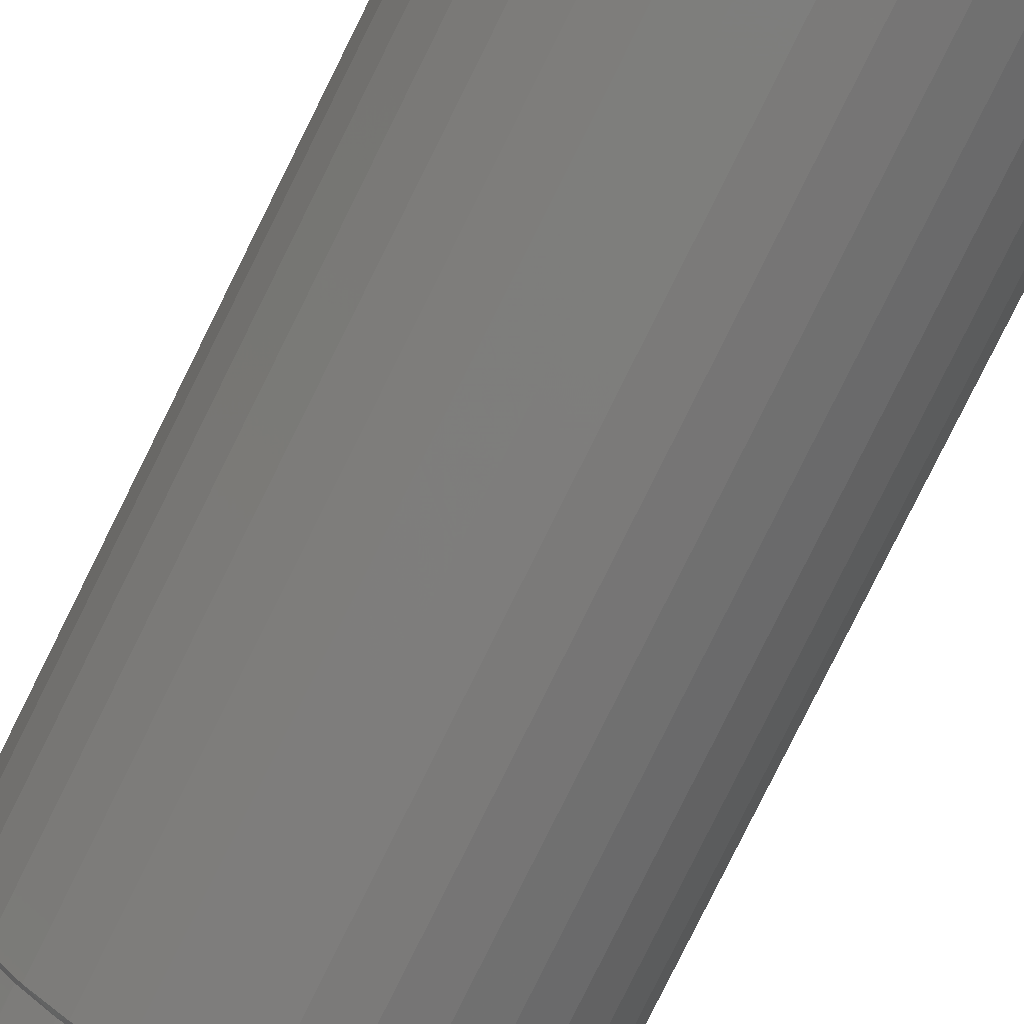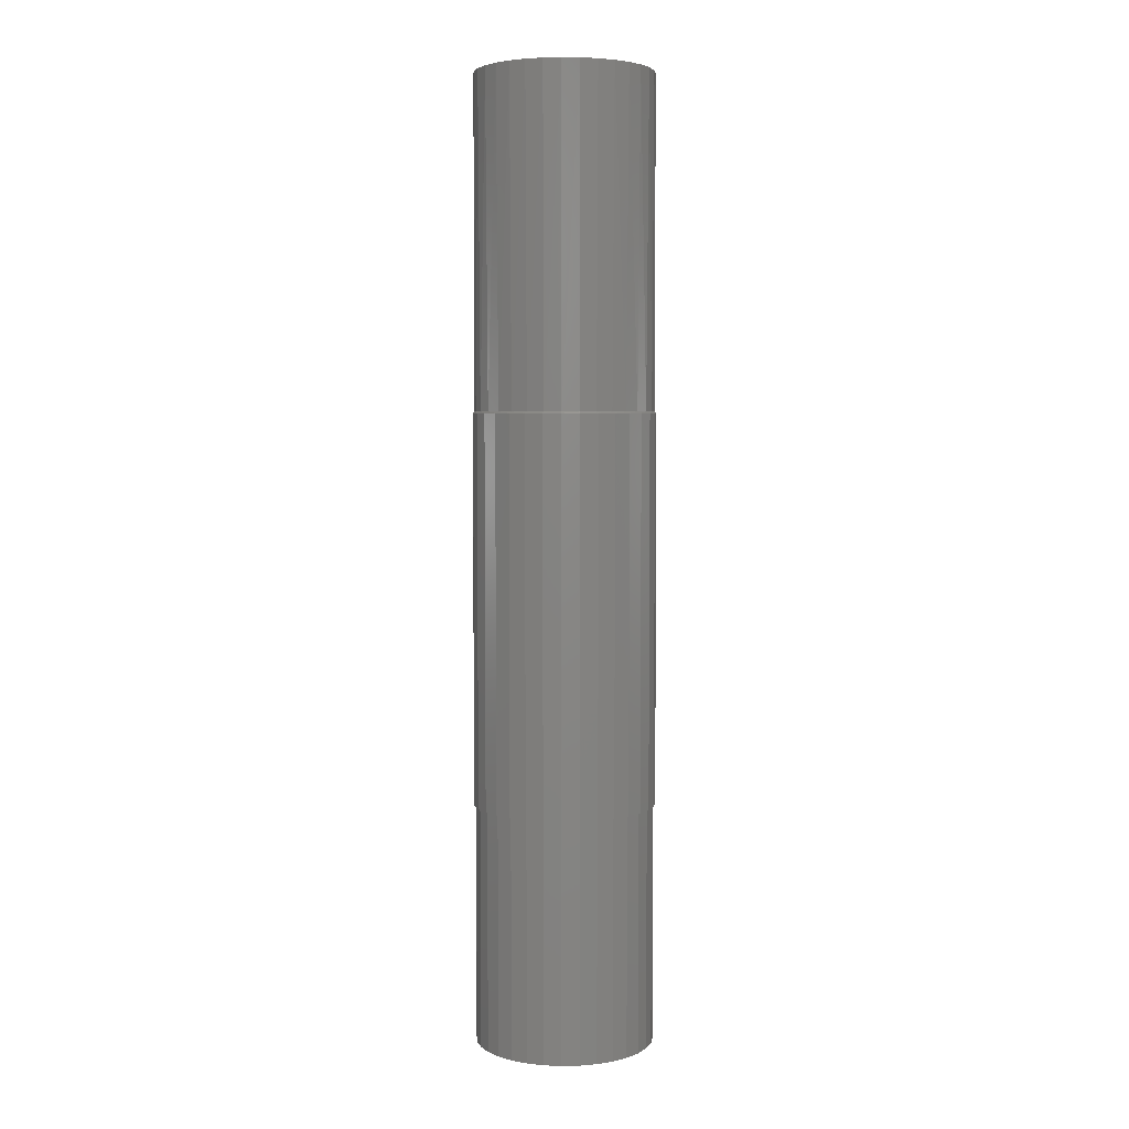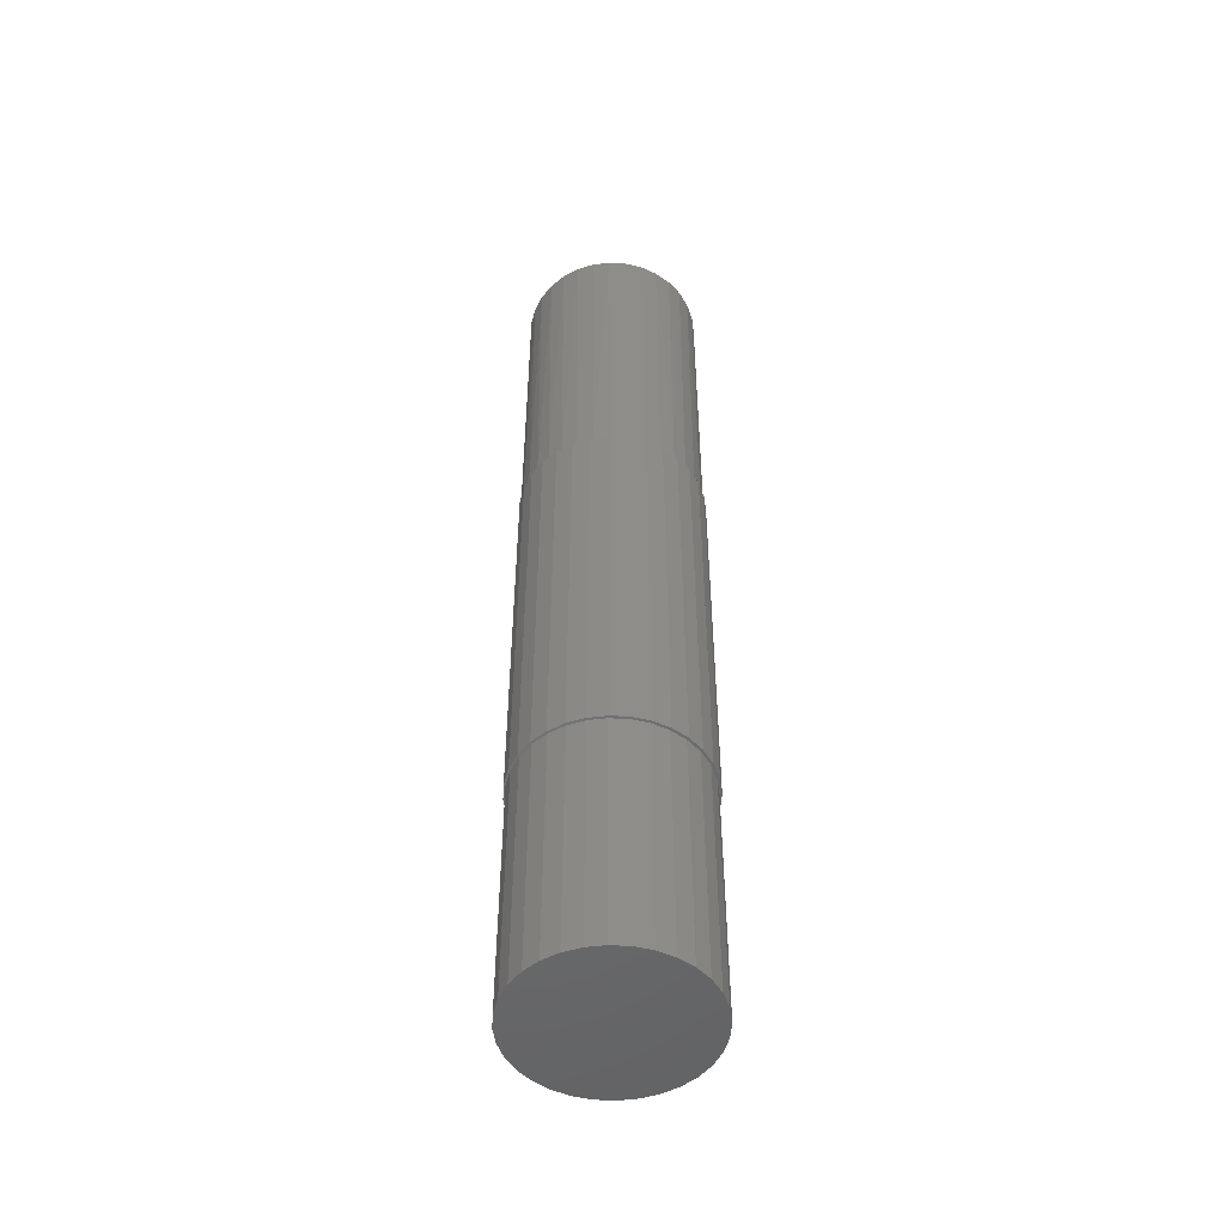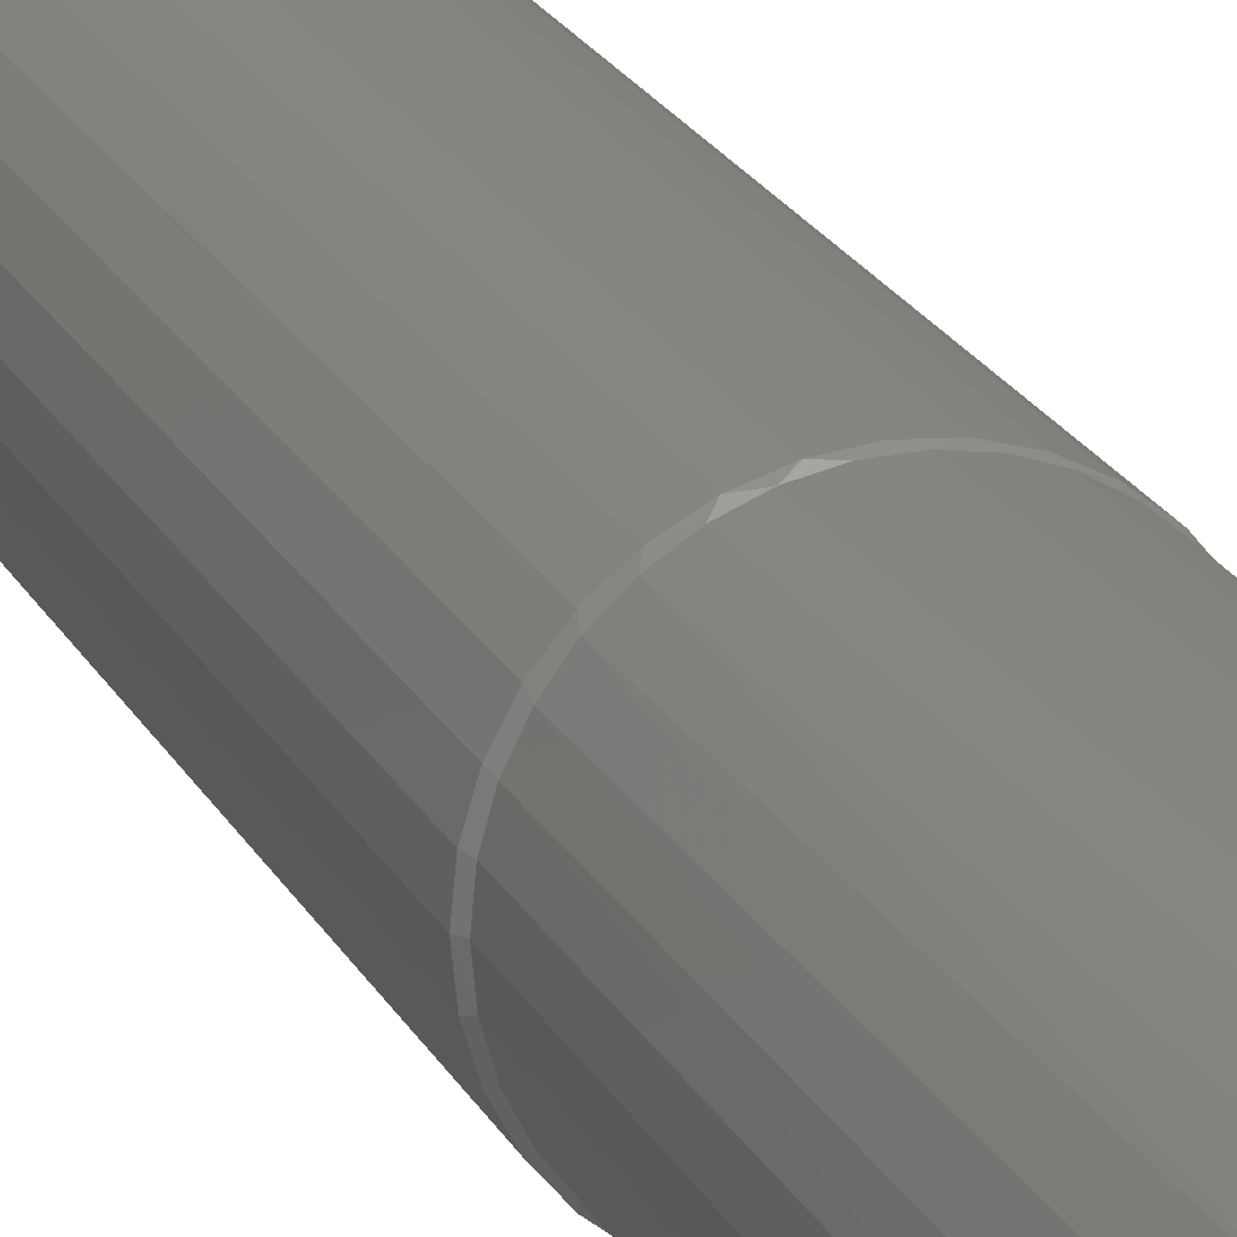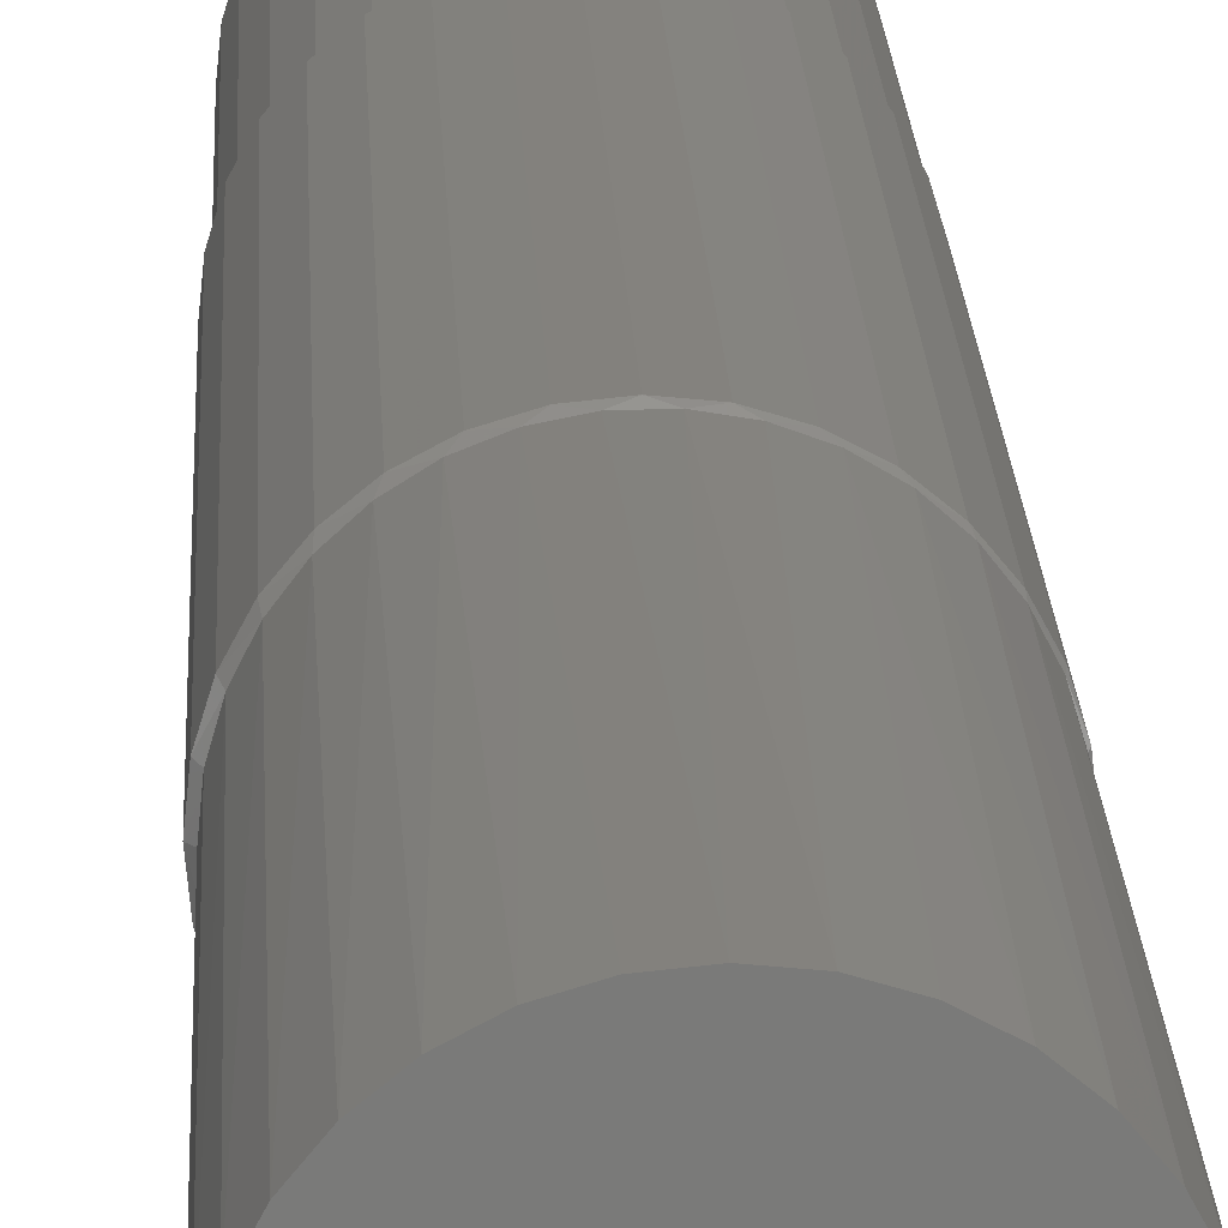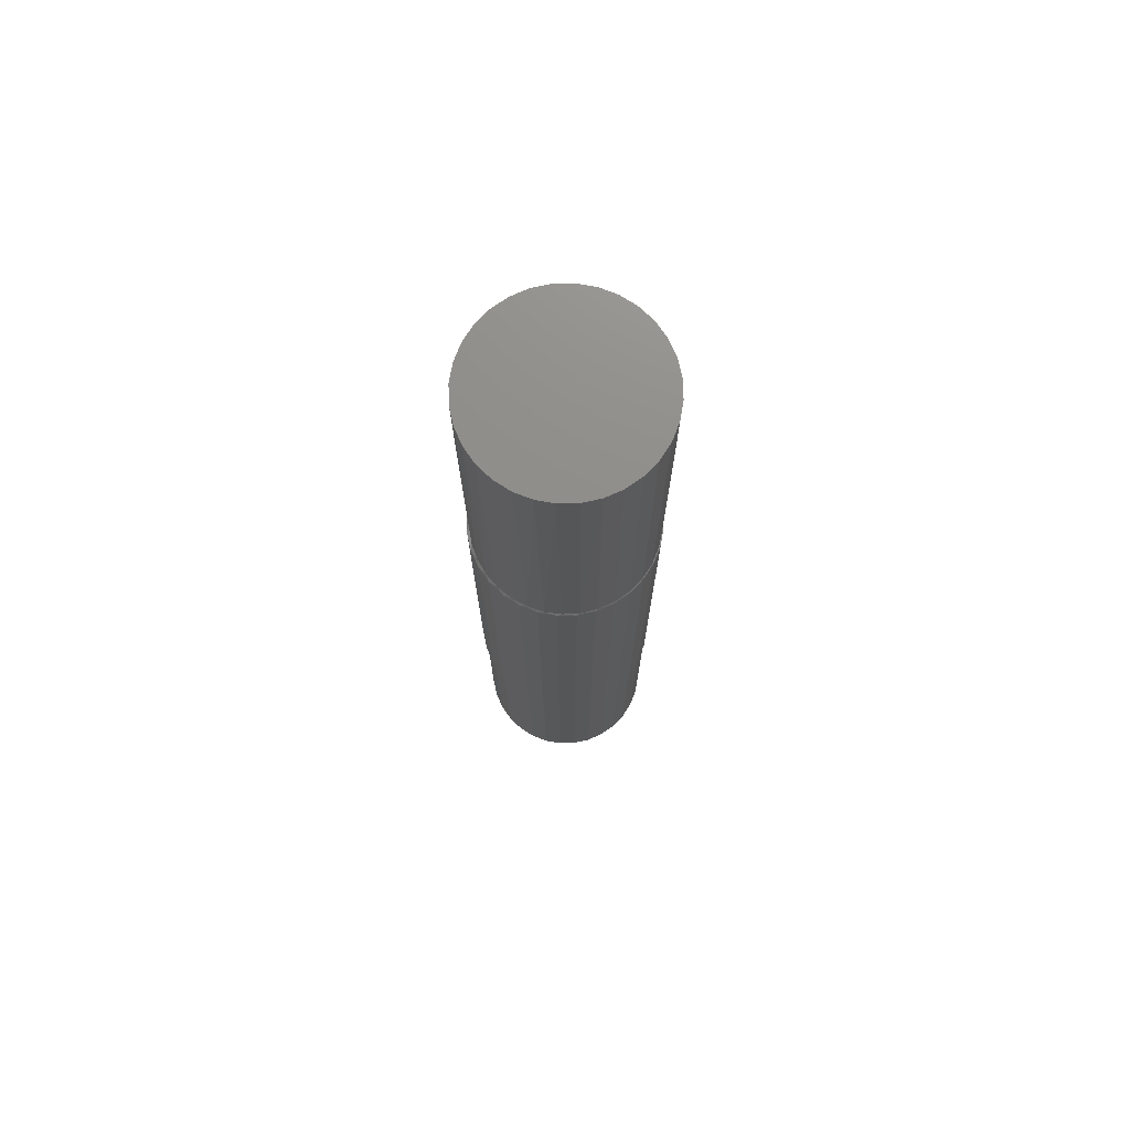
<metadata>
{"format":"stl","ext":"stl","renderer":"f3d","projection":"perspective","resolution":1024,"background":"white","views":[{"elev":-75.9,"azim":-26.0,"up":"+Z"},{"elev":4.4,"azim":-88.2,"up":"+Y"},{"elev":-50.5,"azim":69.6,"up":"+Y"},{"elev":20.9,"azim":159.6,"up":"+Z"},{"elev":17.1,"azim":177.9,"up":"+Z"},{"elev":74.1,"azim":-141.8,"up":"+Y"}]}
</metadata>
<code>
# stl→obj: 194 verts, 384 faces
v -0.1377 -0.375 1.686e-17
v -0.1377 -0.75 1.686e-17
v -0.135 -0.375 0.02715
v -0.135 -0.75 0.02715
v -0.1271 -0.375 0.05325
v -0.1271 -0.75 0.05325
v -0.1142 -0.375 0.0773
v -0.1142 -0.75 0.0773
v -0.09691 -0.375 0.09839
v -0.09691 -0.75 0.09839
v -0.07582 -0.375 0.1157
v -0.07582 -0.75 0.1157
v -0.05177 -0.375 0.1286
v -0.05177 -0.75 0.1286
v -0.02567 -0.375 0.1365
v -0.02567 -0.75 0.1365
v 0.00148 -0.375 0.1391
v 0.00148 -0.75 0.1391
v 0.02863 -0.375 0.1365
v 0.02863 -0.75 0.1365
v 0.05473 -0.375 0.1286
v 0.05473 -0.75 0.1286
v 0.07878 -0.375 0.1157
v 0.07878 -0.75 0.1157
v 0.09987 -0.375 0.09839
v 0.09987 -0.75 0.09839
v 0.1172 -0.375 0.0773
v 0.1172 -0.75 0.0773
v 0.13 -0.375 0.05325
v 0.13 -0.75 0.05325
v 0.138 -0.375 0.02715
v 0.138 -0.75 0.02715
v 0.1406 -0.375 -1.722e-17
v 0.1406 -0.75 -1.722e-17
v -0.1271 0.75 0.05325
v -0.1158 0.2367 0.07485
v -0.1142 0.75 0.0773
v -0.09986 0.237 0.09535
v -0.09691 0.75 0.09839
v -0.08051 0.2373 0.1124
v -0.07582 0.75 0.1157
v -0.05852 0.2376 0.1255
v -0.05177 0.75 0.1286
v -0.03465 0.2379 0.1344
v -0.02567 0.75 0.1365
v -0.009682 0.2383 0.1387
v 0.00148 0.75 0.1391
v 0.01558 0.2387 0.1384
v 0.02863 0.75 0.1365
v 0.04035 0.239 0.1336
v 0.05473 0.75 0.1286
v 0.06387 0.2394 0.1244
v 0.07878 0.75 0.1157
v 0.08538 0.2397 0.111
v 0.09987 0.75 0.09839
v 0.1042 0.24 0.09388
v 0.1172 0.75 0.0773
v 0.1196 0.2402 0.07351
v 0.13 0.75 0.05325
v 0.1311 0.2404 0.05055
v 0.138 0.75 0.02715
v -0.1377 0.75 1.686e-17
v -0.1377 0.2364 1.686e-17
v -0.135 0.75 0.02715
v -0.1352 0.2365 0.02629
v -0.1278 0.2366 0.05156
v 0.1406 0.2405 -1.722e-17
v 0.1406 0.75 -1.722e-17
v 0.1382 0.2405 0.02575
v 0.138 -0.375 -0.02715
v 0.138 -0.75 -0.02715
v 0.13 -0.375 -0.05325
v 0.13 -0.75 -0.05325
v 0.1172 -0.375 -0.0773
v 0.1172 -0.75 -0.0773
v 0.09987 -0.375 -0.09839
v 0.09987 -0.75 -0.09839
v 0.07878 -0.375 -0.1157
v 0.07878 -0.75 -0.1157
v 0.05473 -0.375 -0.1286
v 0.05473 -0.75 -0.1286
v 0.02863 -0.375 -0.1365
v 0.02863 -0.75 -0.1365
v 0.00148 -0.375 -0.1391
v 0.00148 -0.75 -0.1391
v -0.02567 -0.375 -0.1365
v -0.02567 -0.75 -0.1365
v -0.05177 -0.375 -0.1286
v -0.05177 -0.75 -0.1286
v -0.07582 -0.375 -0.1157
v -0.07582 -0.75 -0.1157
v -0.09691 -0.375 -0.09839
v -0.09691 -0.75 -0.09839
v -0.1142 -0.375 -0.0773
v -0.1142 -0.75 -0.0773
v -0.1271 -0.375 -0.05325
v -0.1271 -0.75 -0.05325
v -0.135 -0.375 -0.02715
v -0.135 -0.75 -0.02715
v 0.138 0.75 -0.02715
v 0.1311 0.2404 -0.05055
v 0.13 0.75 -0.05325
v 0.1196 0.2402 -0.07351
v 0.1172 0.75 -0.0773
v 0.1042 0.24 -0.09388
v 0.09987 0.75 -0.09839
v 0.08538 0.2397 -0.111
v 0.07878 0.75 -0.1157
v 0.06387 0.2394 -0.1244
v 0.05473 0.75 -0.1286
v 0.04035 0.239 -0.1336
v 0.02863 0.75 -0.1365
v 0.01558 0.2387 -0.1384
v 0.00148 0.75 -0.1391
v -0.009682 0.2383 -0.1387
v -0.02567 0.75 -0.1365
v -0.03465 0.2379 -0.1344
v -0.05177 0.75 -0.1286
v -0.05852 0.2376 -0.1255
v -0.07582 0.75 -0.1157
v -0.08051 0.2373 -0.1124
v -0.09691 0.75 -0.09839
v -0.09985 0.237 -0.09535
v -0.1142 0.75 -0.0773
v -0.1158 0.2367 -0.07485
v -0.1271 0.75 -0.05325
v 0.1382 0.2405 -0.02575
v -0.1352 0.2365 -0.0263
v -0.135 0.75 -0.02715
v -0.1278 0.2366 -0.05156
v 0.002961 -0.375 -0.1421
v 0.03068 -0.375 -0.1394
v -0.02476 -0.375 -0.1394
v 0.002961 -0.375 0.1421
v -0.02476 -0.375 0.1394
v -0.05142 -0.375 0.1313
v -0.07599 -0.375 0.1182
v -0.09752 -0.375 0.1005
v -0.1152 -0.375 0.07895
v -0.1283 -0.375 0.05438
v -0.1364 -0.375 0.02772
v -0.1364 -0.375 -0.02772
v -0.1283 -0.375 -0.05438
v -0.1152 -0.375 -0.07895
v -0.09752 -0.375 -0.1005
v -0.07599 -0.375 -0.1182
v -0.05142 -0.375 -0.1313
v 0.03068 -0.375 0.1394
v 0.05734 -0.375 0.1313
v 0.08191 -0.375 0.1182
v 0.1034 -0.375 0.1005
v 0.1211 -0.375 0.07895
v 0.1342 -0.375 0.05438
v 0.1423 -0.375 0.02772
v 0.1423 -0.375 -0.02772
v 0.1342 -0.375 -0.05438
v 0.1211 -0.375 -0.07895
v 0.1034 -0.375 -0.1005
v 0.08191 -0.375 -0.1182
v 0.05734 -0.375 -0.1313
v 0.1451 -0.375 -6.091e-17
v -0.1391 -0.375 4.351e-17
v 0.1451 0.2344 -9.571e-17
v 0.1423 0.2344 -0.02772
v -0.1364 0.2344 -0.02772
v -0.1391 0.2344 4.351e-17
v -0.1283 0.2344 -0.05438
v -0.1152 0.2344 -0.07895
v -0.09752 0.2344 -0.1005
v -0.05142 0.2344 -0.1313
v -0.07599 0.2344 -0.1182
v -0.02476 0.2344 -0.1394
v 0.002961 0.2344 -0.1421
v 0.03068 0.2344 -0.1394
v 0.08191 0.2344 -0.1182
v 0.05734 0.2344 -0.1313
v 0.1034 0.2344 -0.1005
v 0.1211 0.2344 -0.07895
v 0.1342 0.2344 -0.05438
v -0.1364 0.2344 0.02772
v 0.1423 0.2344 0.02772
v 0.1342 0.2344 0.05438
v 0.1211 0.2344 0.07895
v 0.1034 0.2344 0.1005
v 0.05734 0.2344 0.1313
v 0.08191 0.2344 0.1182
v 0.03068 0.2344 0.1394
v 0.002961 0.2344 0.1421
v -0.02476 0.2344 0.1394
v -0.07599 0.2344 0.1182
v -0.05142 0.2344 0.1313
v -0.09752 0.2344 0.1005
v -0.1152 0.2344 0.07895
v -0.1283 0.2344 0.05438
f 1 2 3
f 3 2 4
f 3 4 5
f 5 4 6
f 5 6 7
f 7 6 8
f 7 8 9
f 9 8 10
f 9 10 11
f 11 10 12
f 11 12 13
f 13 12 14
f 13 14 15
f 15 14 16
f 15 16 17
f 17 16 18
f 17 18 19
f 19 18 20
f 19 20 21
f 21 20 22
f 21 22 23
f 23 22 24
f 23 24 25
f 25 24 26
f 25 26 27
f 27 26 28
f 27 28 29
f 29 28 30
f 29 30 31
f 31 30 32
f 31 32 33
f 33 32 34
f 35 36 37
f 37 36 38
f 37 38 39
f 39 38 40
f 39 40 41
f 41 40 42
f 41 42 43
f 43 42 44
f 43 44 45
f 45 44 46
f 45 46 47
f 47 46 48
f 47 48 49
f 48 50 49
f 51 49 50
f 50 52 51
f 53 51 52
f 52 54 53
f 55 53 54
f 54 56 55
f 57 55 56
f 56 58 57
f 59 57 58
f 58 60 59
f 61 59 60
f 62 63 64
f 64 63 65
f 64 65 35
f 35 65 66
f 35 66 36
f 67 68 69
f 69 68 61
f 69 61 60
f 33 34 70
f 70 34 71
f 70 71 72
f 72 71 73
f 72 73 74
f 74 73 75
f 74 75 76
f 76 75 77
f 76 77 78
f 78 77 79
f 78 79 80
f 80 79 81
f 80 81 82
f 82 81 83
f 82 83 84
f 84 83 85
f 84 85 86
f 86 85 87
f 86 87 88
f 88 87 89
f 88 89 90
f 90 89 91
f 90 91 92
f 92 91 93
f 92 93 94
f 94 93 95
f 94 95 96
f 96 95 97
f 96 97 98
f 98 97 99
f 98 99 1
f 1 99 2
f 100 101 102
f 102 101 103
f 102 103 104
f 104 103 105
f 104 105 106
f 106 105 107
f 106 107 108
f 108 107 109
f 108 109 110
f 110 109 111
f 110 111 112
f 112 111 113
f 112 113 114
f 113 115 114
f 116 114 115
f 115 117 116
f 118 116 117
f 117 119 118
f 120 118 119
f 119 121 120
f 122 120 121
f 121 123 122
f 124 122 123
f 123 125 124
f 126 124 125
f 68 67 100
f 100 67 127
f 100 127 101
f 63 62 128
f 128 62 129
f 128 129 130
f 130 129 126
f 130 126 125
f 131 132 84
f 131 84 133
f 17 134 135
f 15 17 135
f 135 136 15
f 15 136 13
f 13 136 137
f 13 137 11
f 11 137 138
f 11 138 9
f 9 138 139
f 9 139 7
f 7 139 140
f 7 140 5
f 5 140 141
f 5 141 3
f 1 142 98
f 96 98 142
f 142 143 96
f 94 96 143
f 143 144 94
f 92 94 144
f 144 145 92
f 90 92 145
f 145 146 90
f 88 90 146
f 146 147 88
f 86 88 147
f 147 133 86
f 86 133 84
f 134 17 148
f 148 17 19
f 148 19 149
f 19 21 149
f 150 149 21
f 21 23 150
f 151 150 23
f 23 25 151
f 152 151 25
f 25 27 152
f 153 152 27
f 27 29 153
f 153 29 31
f 153 31 154
f 33 154 31
f 155 70 72
f 155 72 156
f 156 72 74
f 156 74 157
f 157 74 76
f 157 76 158
f 158 76 78
f 158 78 159
f 159 78 80
f 159 80 160
f 160 80 82
f 160 82 132
f 132 82 84
f 161 154 33
f 161 33 70
f 161 70 155
f 162 142 1
f 162 1 3
f 162 3 141
f 163 127 67
f 163 164 127
f 63 165 166
f 63 128 165
f 130 167 165
f 130 165 128
f 125 168 167
f 125 167 130
f 123 169 168
f 123 168 125
f 119 170 171
f 119 171 121
f 171 169 121
f 121 169 123
f 117 172 170
f 117 170 119
f 115 173 172
f 115 172 117
f 174 113 111
f 174 173 113
f 113 173 115
f 109 175 176
f 109 176 111
f 176 174 111
f 107 177 175
f 107 175 109
f 105 103 178
f 178 177 105
f 105 177 107
f 179 103 101
f 179 178 103
f 127 164 101
f 164 179 101
f 166 65 63
f 166 180 65
f 67 181 163
f 67 69 181
f 60 182 181
f 60 181 69
f 58 183 182
f 58 182 60
f 56 184 183
f 56 183 58
f 52 185 186
f 52 186 54
f 186 184 54
f 54 184 56
f 50 187 185
f 50 185 52
f 48 188 187
f 48 187 50
f 189 46 44
f 189 188 46
f 46 188 48
f 42 190 191
f 42 191 44
f 191 189 44
f 40 192 190
f 40 190 42
f 38 36 193
f 193 192 38
f 38 192 40
f 194 36 66
f 194 193 36
f 65 180 66
f 180 194 66
f 16 20 18
f 20 16 14
f 20 14 22
f 81 87 83
f 83 87 85
f 22 14 24
f 24 14 12
f 24 12 26
f 26 12 10
f 26 10 28
f 28 10 8
f 28 8 30
f 30 8 6
f 30 6 32
f 32 6 4
f 32 4 34
f 34 4 2
f 34 2 71
f 71 2 99
f 71 99 73
f 73 99 97
f 73 97 75
f 75 97 95
f 75 95 77
f 77 95 93
f 77 93 79
f 79 93 91
f 79 91 81
f 81 91 89
f 81 89 87
f 47 49 45
f 43 45 49
f 51 43 49
f 112 116 110
f 114 116 112
f 116 118 110
f 110 118 120
f 110 120 108
f 108 120 122
f 108 122 106
f 106 122 124
f 106 124 104
f 104 124 126
f 104 126 102
f 102 126 129
f 102 129 100
f 100 129 62
f 100 62 68
f 68 62 64
f 68 64 61
f 61 64 35
f 61 35 59
f 59 35 37
f 59 37 57
f 57 37 39
f 57 39 55
f 55 39 41
f 55 41 53
f 53 41 43
f 53 43 51
f 163 161 164
f 164 161 155
f 164 155 179
f 179 155 156
f 179 156 178
f 178 156 157
f 178 157 177
f 177 157 158
f 177 158 175
f 175 158 159
f 175 159 176
f 176 159 160
f 176 160 174
f 174 160 132
f 174 132 173
f 173 132 131
f 173 131 172
f 172 131 133
f 172 133 170
f 170 133 147
f 170 147 171
f 171 147 146
f 171 146 169
f 169 146 145
f 169 145 168
f 168 145 144
f 168 144 167
f 167 144 143
f 167 143 165
f 165 143 142
f 165 142 166
f 166 142 162
f 166 162 180
f 180 162 141
f 180 141 194
f 194 141 140
f 194 140 193
f 193 140 139
f 193 139 192
f 192 139 138
f 192 138 190
f 190 138 137
f 190 137 191
f 191 137 136
f 191 136 189
f 189 136 135
f 189 135 188
f 188 135 134
f 188 134 187
f 187 134 148
f 187 148 185
f 185 148 149
f 185 149 186
f 186 149 150
f 186 150 184
f 184 150 151
f 184 151 183
f 183 151 152
f 183 152 182
f 182 152 153
f 182 153 181
f 181 153 154
f 181 154 163
f 163 154 161

</code>
